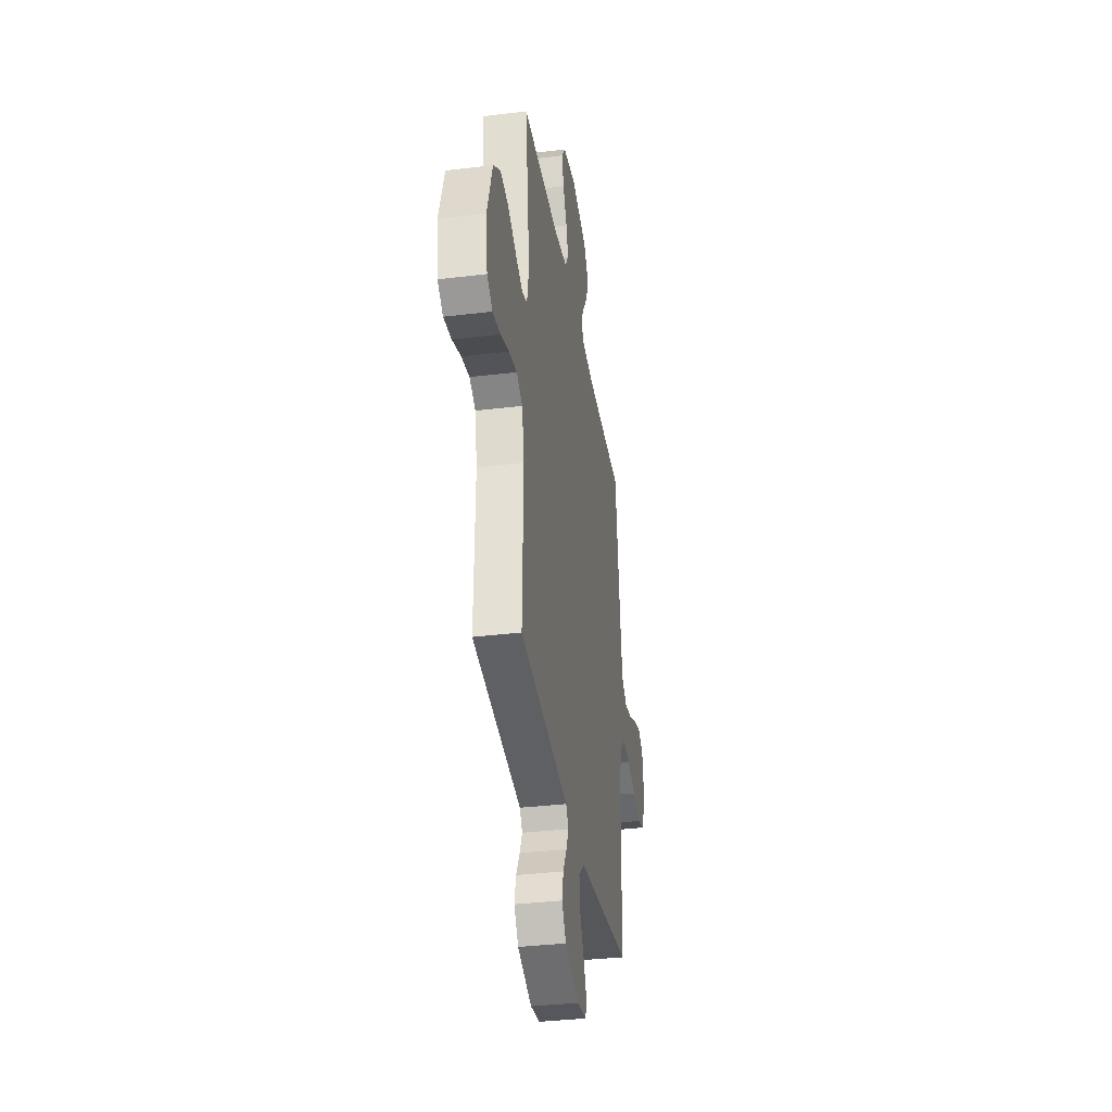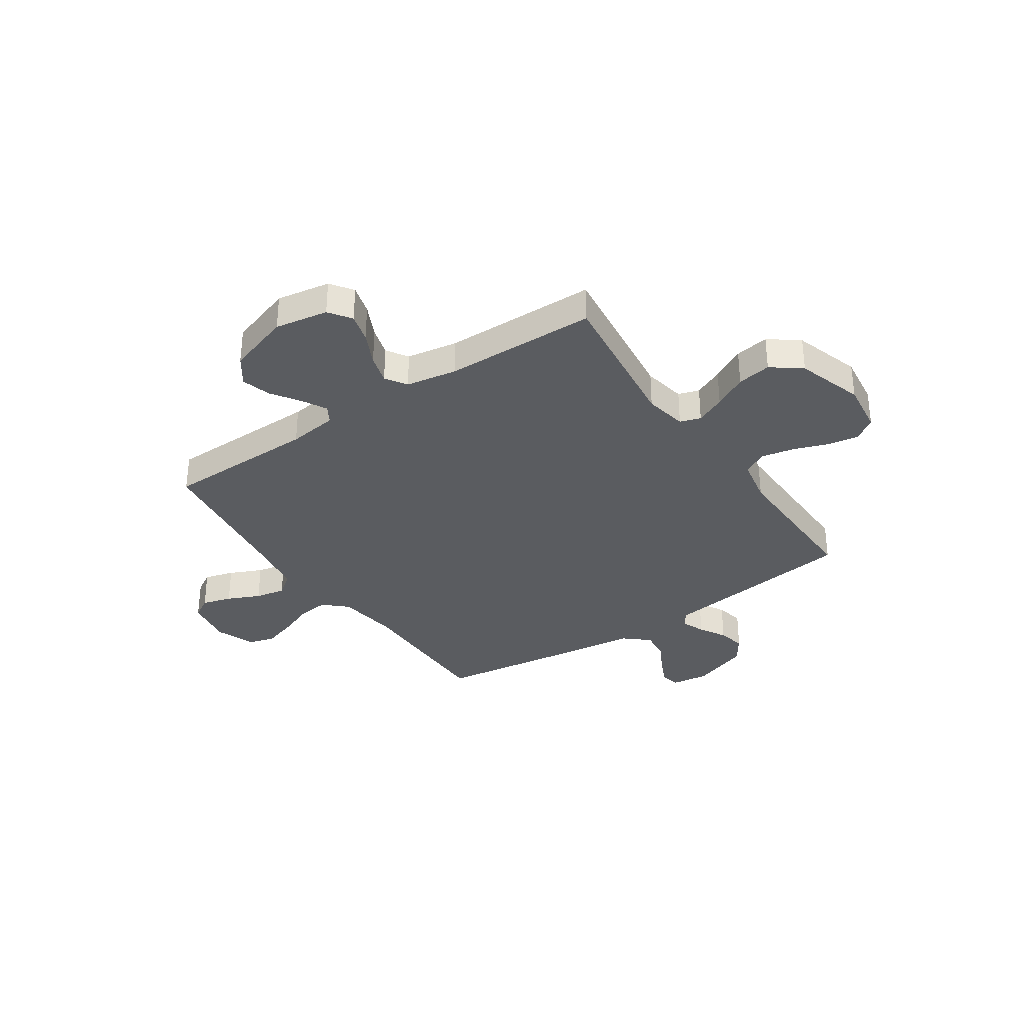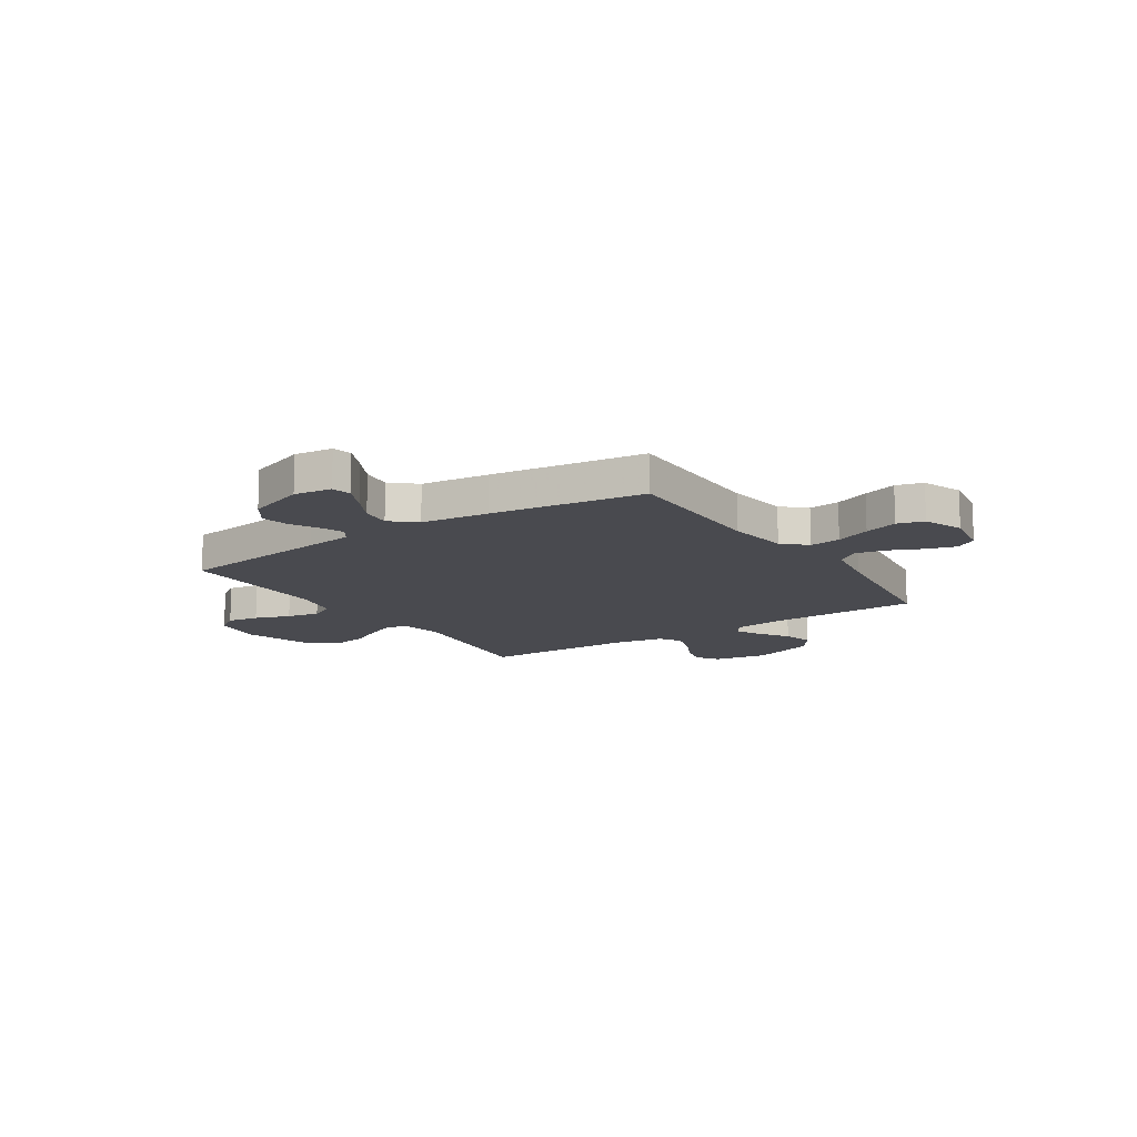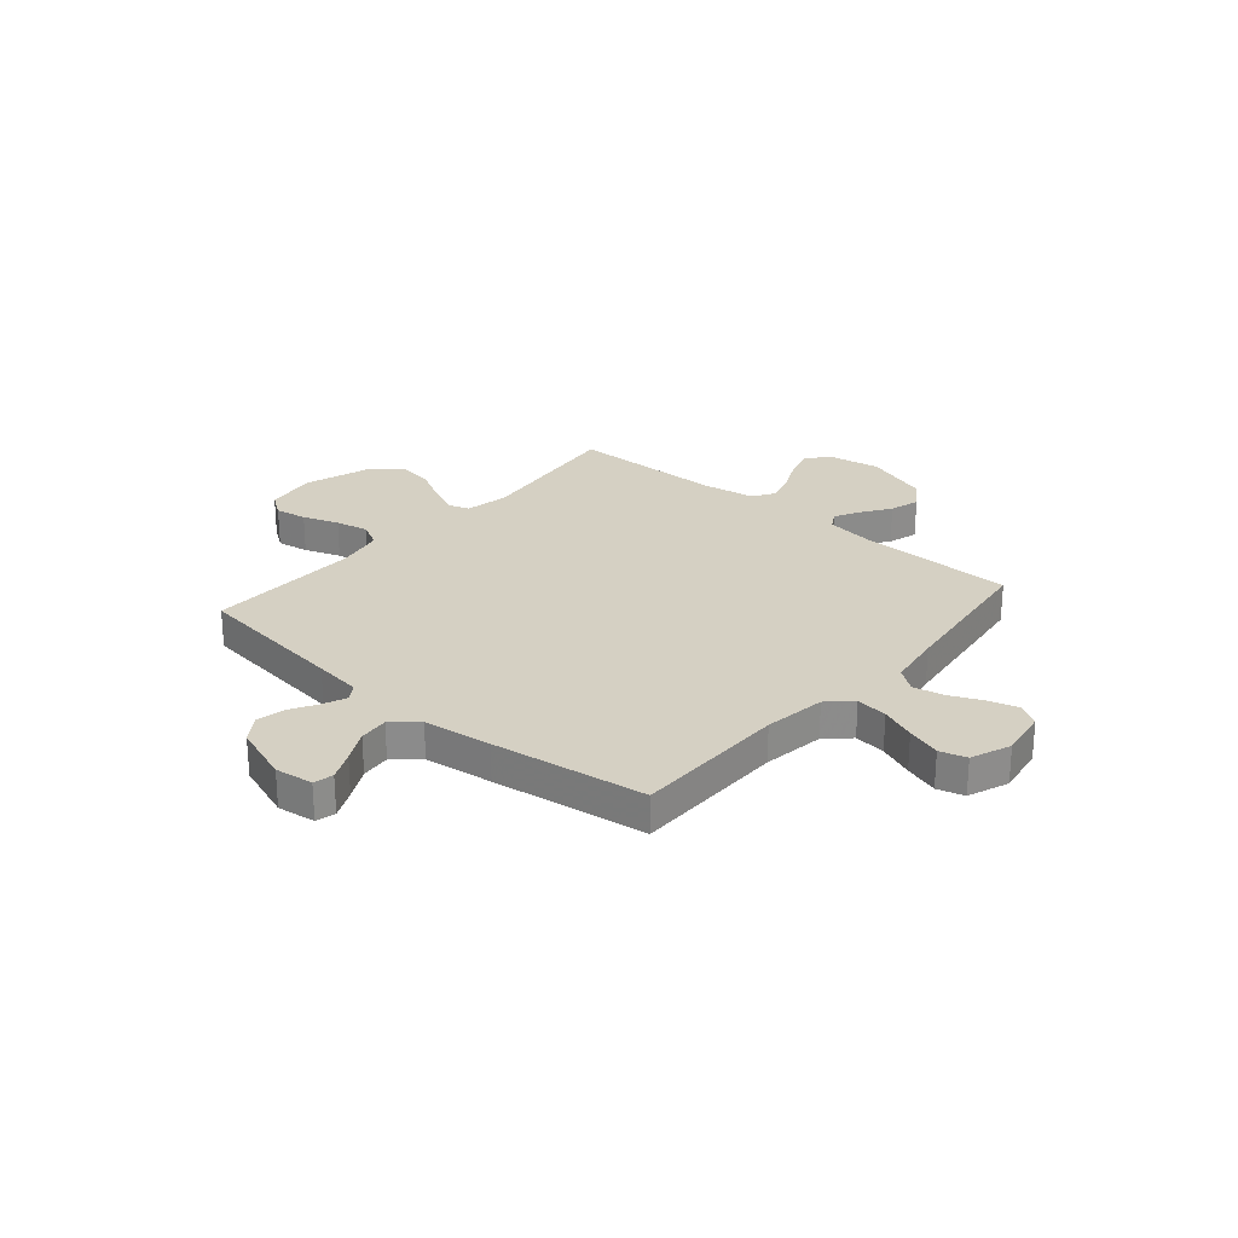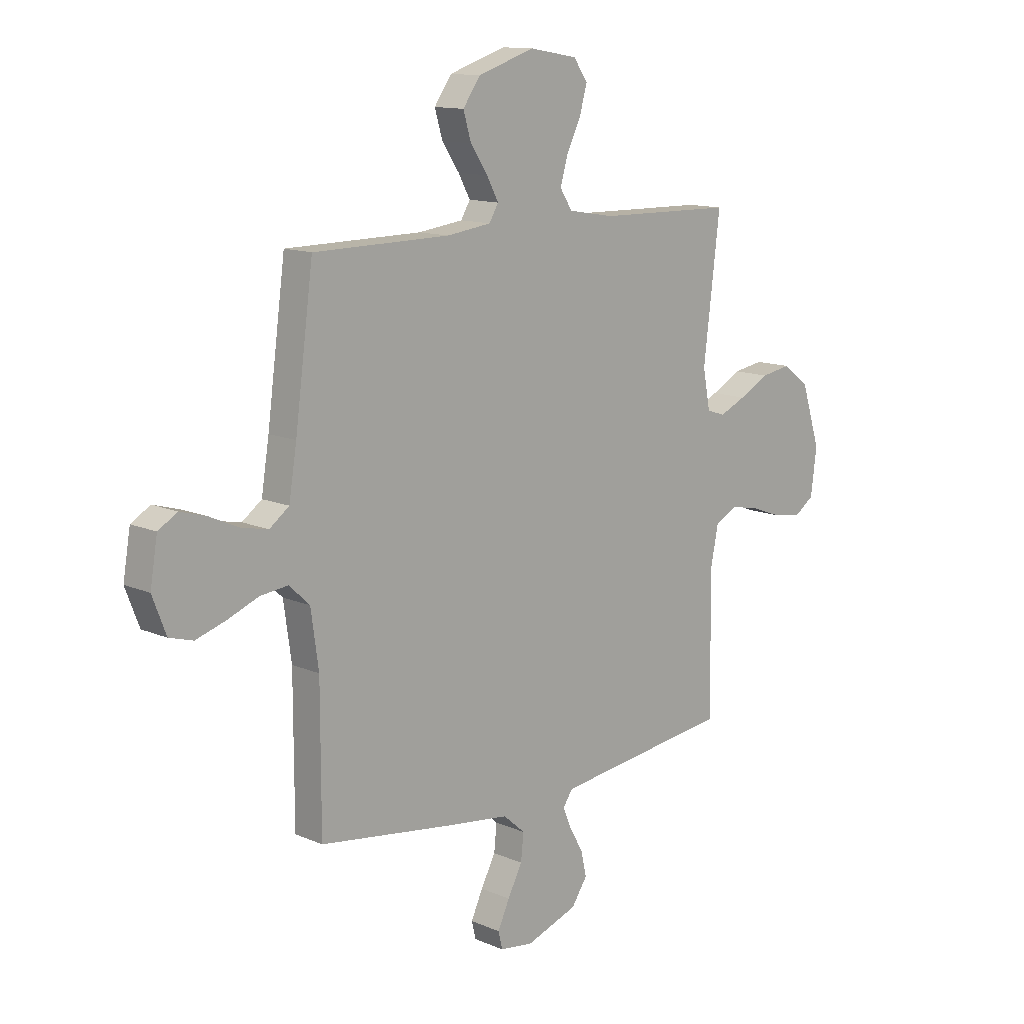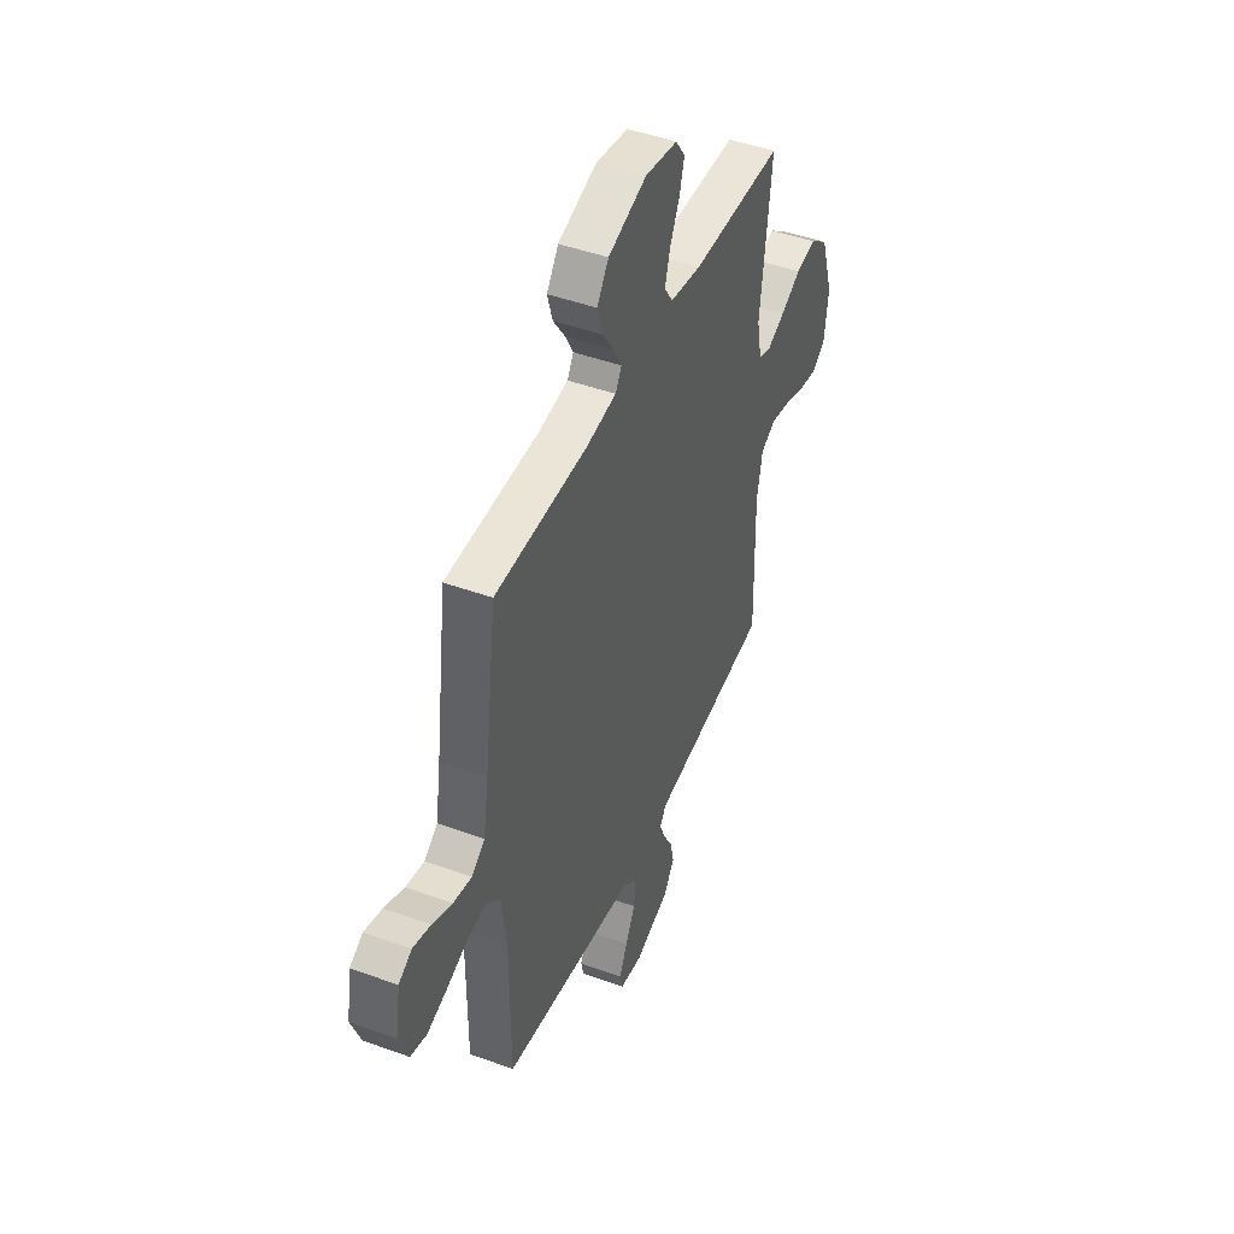
<metadata>
{"format":"obj","ext":"obj","renderer":"f3d","projection":"perspective","resolution":1024,"background":"white","views":[{"elev":-35.2,"azim":99.2,"up":"+Z"},{"elev":-33.8,"azim":34.1,"up":"+Y"},{"elev":-13.6,"azim":-146.6,"up":"+Y"},{"elev":26.2,"azim":-139.3,"up":"+Y"},{"elev":12.7,"azim":-44.9,"up":"+Z"},{"elev":45.7,"azim":-67.3,"up":"+Z"}]}
</metadata>
<code>
v 0.5 0.07 0.5
v 0.464 0.07 0.2
v 0.48 0.07 0.116
v 0.521 0.07 0.103
v 0.579 0.07 0.129
v 0.645 0.07 0.164
v 0.712 0.07 0.175
v 0.77 0.07 0.131
v 0.812 0.07 0
v 0.799 0.07 -0.101
v 0.755 0.07 -0.132
v 0.693 0.07 -0.122
v 0.624 0.07 -0.097
v 0.56 0.07 -0.084
v 0.512 0.07 -0.109
v 0.494 0.07 -0.2
v 0.5 0.07 -0.5
v 0.2 0.07 -0.538
v 0.108 0.07 -0.55
v 0.087 0.07 -0.581
v 0.106 0.07 -0.626
v 0.136 0.07 -0.679
v 0.148 0.07 -0.733
v 0.113 0.07 -0.784
v 0 0.07 -0.824
v -0.074 0.07 -0.814
v -0.083 0.07 -0.776
v -0.057 0.07 -0.72
v -0.025 0.07 -0.659
v -0.019 0.07 -0.601
v -0.067 0.07 -0.559
v -0.2 0.07 -0.542
v -0.5 0.07 -0.5
v -0.5 0.07 -0.2
v -0.517 0.07 -0.08
v -0.562 0.07 -0.038
v -0.623 0.07 -0.045
v -0.691 0.07 -0.072
v -0.757 0.07 -0.093
v -0.809 0.07 -0.078
v -0.839 0.07 0
v -0.823 0.07 0.095
v -0.781 0.07 0.12
v -0.723 0.07 0.103
v -0.659 0.07 0.074
v -0.6 0.07 0.062
v -0.557 0.07 0.094
v -0.54 0.07 0.2
v -0.5 0.07 0.5
v -0.2 0.07 0.503
v -0.102 0.07 0.516
v -0.082 0.07 0.55
v -0.108 0.07 0.598
v -0.146 0.07 0.654
v -0.163 0.07 0.712
v -0.125 0.07 0.766
v 0 0.07 0.807
v 0.105 0.07 0.789
v 0.136 0.07 0.745
v 0.12 0.07 0.687
v 0.089 0.07 0.623
v 0.072 0.07 0.565
v 0.099 0.07 0.523
v 0.2 0.07 0.506
v 0.5 0 0.5
v 0.464 0 0.2
v 0.48 0 0.116
v 0.521 0 0.103
v 0.579 0 0.129
v 0.645 0 0.164
v 0.712 0 0.175
v 0.77 0 0.131
v 0.812 0 0
v 0.799 0 -0.101
v 0.755 0 -0.132
v 0.693 0 -0.122
v 0.624 0 -0.097
v 0.56 0 -0.084
v 0.512 0 -0.109
v 0.494 0 -0.2
v 0.5 0 -0.5
v 0.2 0 -0.538
v 0.108 0 -0.55
v 0.087 0 -0.581
v 0.106 0 -0.626
v 0.136 0 -0.679
v 0.148 0 -0.733
v 0.113 0 -0.784
v 0 0 -0.824
v -0.074 0 -0.814
v -0.083 0 -0.776
v -0.057 0 -0.72
v -0.025 0 -0.659
v -0.019 0 -0.601
v -0.067 0 -0.559
v -0.2 0 -0.542
v -0.5 0 -0.5
v -0.5 0 -0.2
v -0.517 0 -0.08
v -0.562 0 -0.038
v -0.623 0 -0.045
v -0.691 0 -0.072
v -0.757 0 -0.093
v -0.809 0 -0.078
v -0.839 0 0
v -0.823 0 0.095
v -0.781 0 0.12
v -0.723 0 0.103
v -0.659 0 0.074
v -0.6 0 0.062
v -0.557 0 0.094
v -0.54 0 0.2
v -0.5 0 0.5
v -0.2 0 0.503
v -0.102 0 0.516
v -0.082 0 0.55
v -0.108 0 0.598
v -0.146 0 0.654
v -0.163 0 0.712
v -0.125 0 0.766
v 0 0 0.807
v 0.105 0 0.789
v 0.136 0 0.745
v 0.12 0 0.687
v 0.089 0 0.623
v 0.072 0 0.565
v 0.099 0 0.523
v 0.2 0 0.506
f 58 59 60 61
f 58 61 62
f 57 58 62
f 56 57 62
f 53 54 55 56
f 52 53 56 62
f 51 52 62 63
f 48 49 50
f 47 48 50 51
f 42 43 44 45
f 42 45 46
f 41 42 46
f 40 41 46
f 37 38 39 40
f 37 40 46
f 36 37 46 47
f 31 32 33 34
f 31 34 35
f 30 31 35
f 26 27 28 29
f 24 25 26 29
f 24 29 30
f 21 22 23 24
f 20 21 24 30
f 19 20 30 35
f 16 17 18
f 15 16 18 19
f 10 11 12 13
f 10 13 14
f 9 10 14
f 8 9 14
f 5 6 7 8
f 4 5 8 14
f 3 4 14 15
f 64 1 2
f 47 51 63 64
f 35 36 47 64
f 15 19 35 64
f 2 3 15 64
f 125 124 123 122
f 126 125 122
f 126 122 121
f 126 121 120
f 120 119 118 117
f 126 120 117 116
f 127 126 116 115
f 114 113 112
f 115 114 112 111
f 109 108 107 106
f 110 109 106
f 110 106 105
f 110 105 104
f 104 103 102 101
f 110 104 101
f 111 110 101 100
f 98 97 96 95
f 99 98 95
f 99 95 94
f 93 92 91 90
f 93 90 89 88
f 94 93 88
f 88 87 86 85
f 94 88 85 84
f 99 94 84 83
f 82 81 80
f 83 82 80 79
f 77 76 75 74
f 78 77 74
f 78 74 73
f 78 73 72
f 72 71 70 69
f 78 72 69 68
f 79 78 68 67
f 66 65 128
f 128 127 115 111
f 128 111 100 99
f 128 99 83 79
f 128 79 67 66
f 1 65 66 2
f 2 66 67 3
f 3 67 68 4
f 4 68 69 5
f 5 69 70 6
f 6 70 71 7
f 7 71 72 8
f 8 72 73 9
f 9 73 74 10
f 10 74 75 11
f 11 75 76 12
f 12 76 77 13
f 13 77 78 14
f 14 78 79 15
f 15 79 80 16
f 16 80 81 17
f 17 81 82 18
f 18 82 83 19
f 19 83 84 20
f 20 84 85 21
f 21 85 86 22
f 22 86 87 23
f 23 87 88 24
f 24 88 89 25
f 25 89 90 26
f 26 90 91 27
f 27 91 92 28
f 28 92 93 29
f 29 93 94 30
f 30 94 95 31
f 31 95 96 32
f 32 96 97 33
f 33 97 98 34
f 34 98 99 35
f 35 99 100 36
f 36 100 101 37
f 37 101 102 38
f 38 102 103 39
f 39 103 104 40
f 40 104 105 41
f 41 105 106 42
f 42 106 107 43
f 43 107 108 44
f 44 108 109 45
f 45 109 110 46
f 46 110 111 47
f 47 111 112 48
f 48 112 113 49
f 49 113 114 50
f 50 114 115 51
f 51 115 116 52
f 52 116 117 53
f 53 117 118 54
f 54 118 119 55
f 55 119 120 56
f 56 120 121 57
f 57 121 122 58
f 58 122 123 59
f 59 123 124 60
f 60 124 125 61
f 61 125 126 62
f 62 126 127 63
f 63 127 128 64
f 64 128 65 1

</code>
